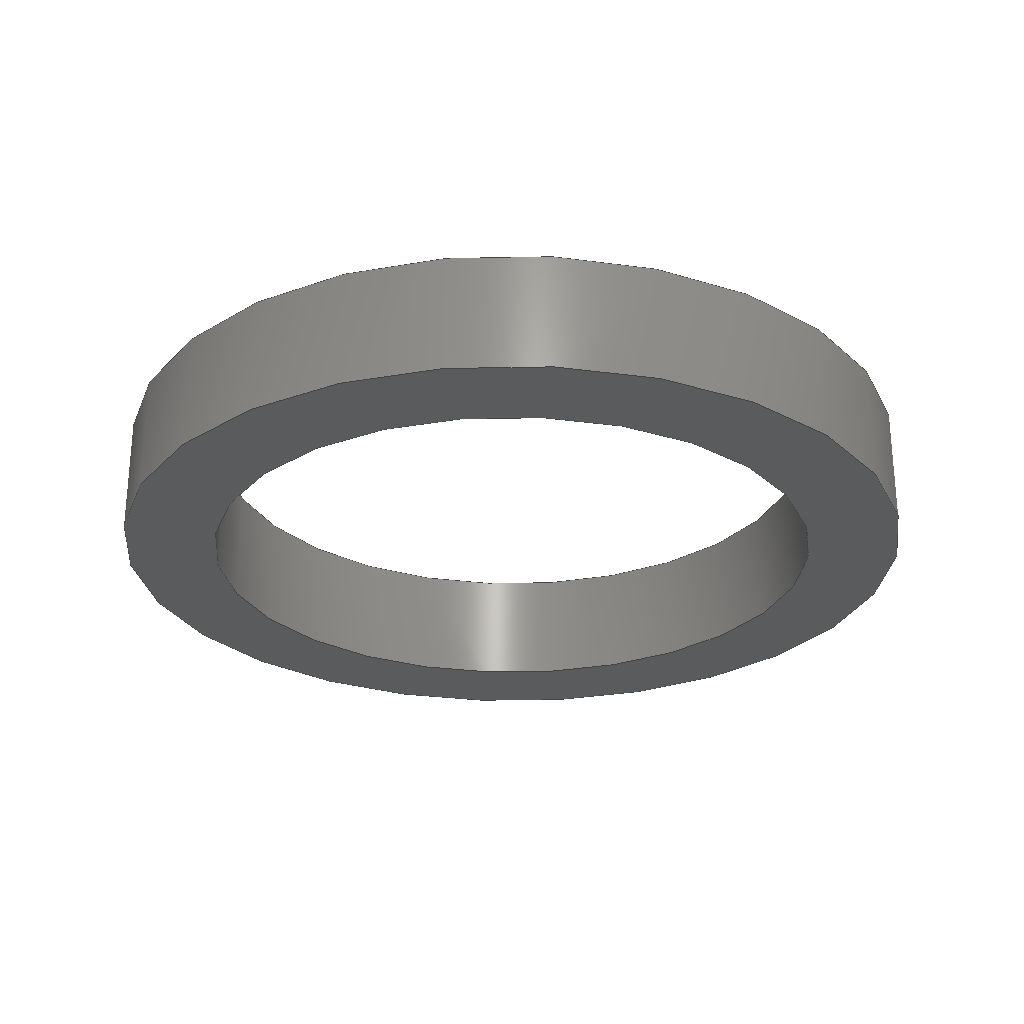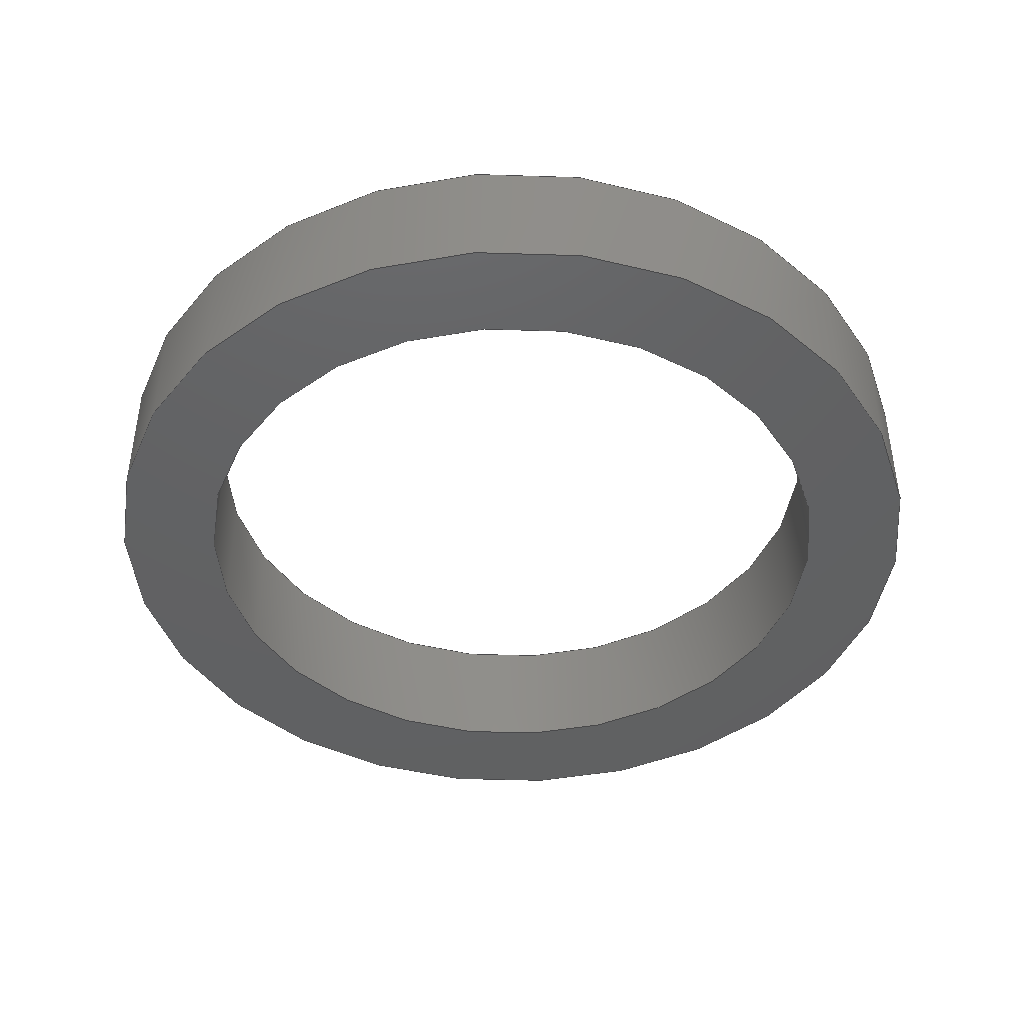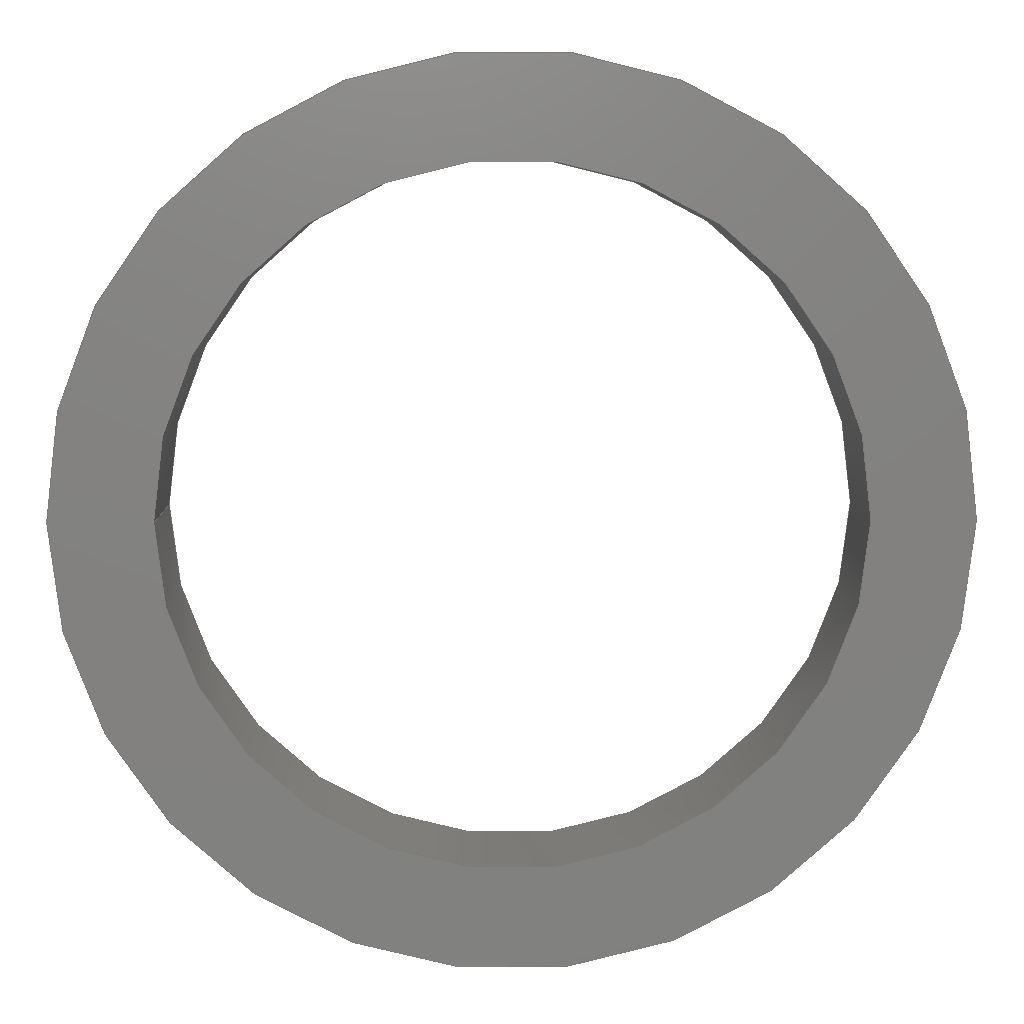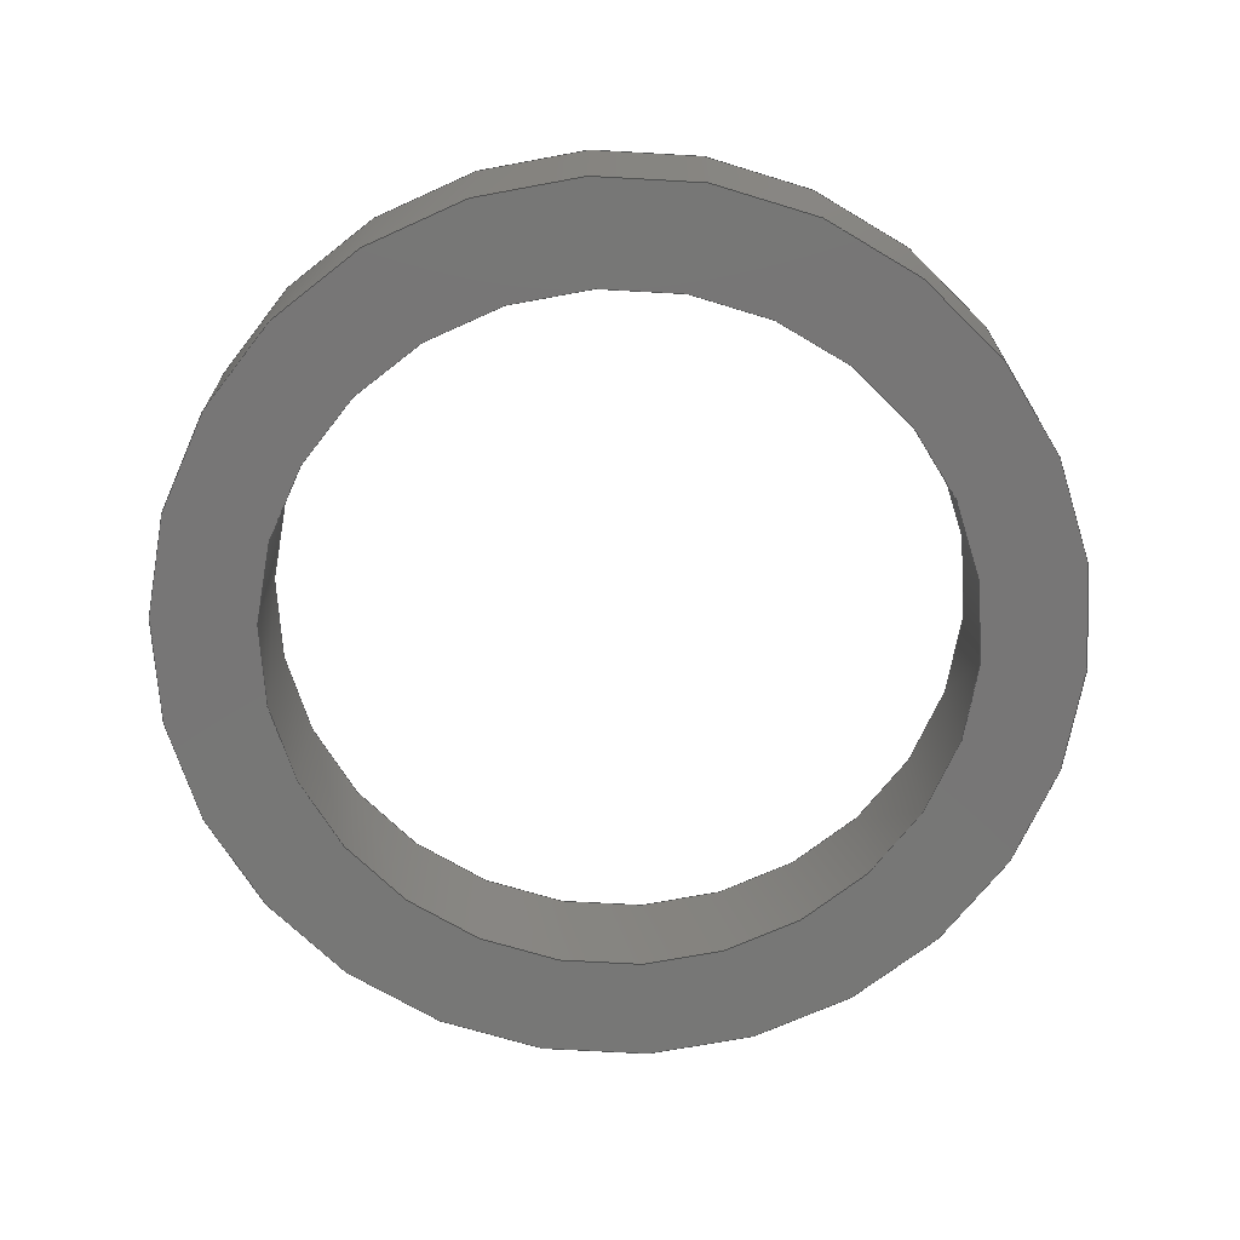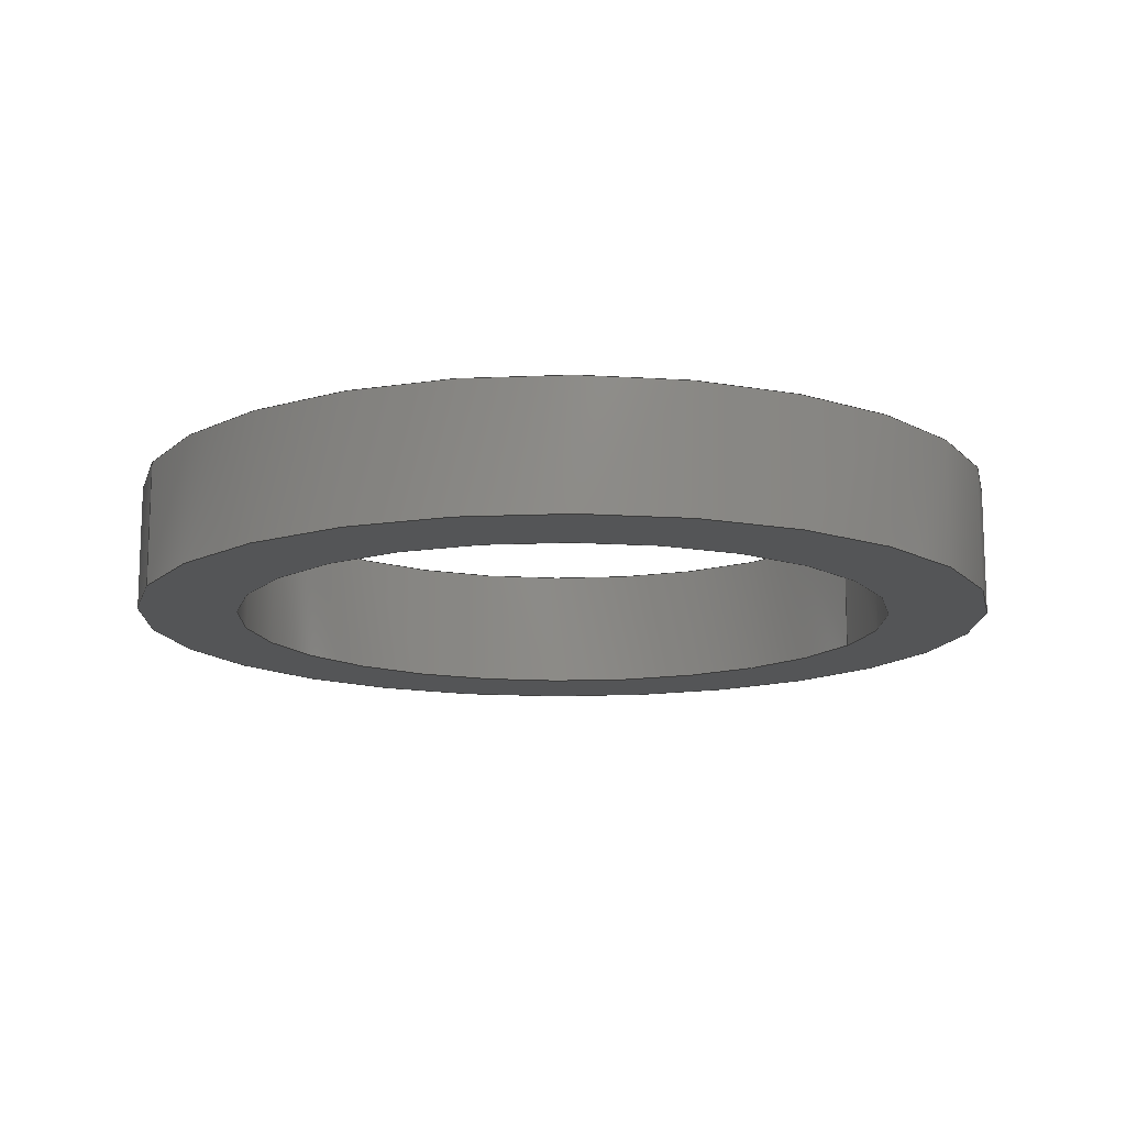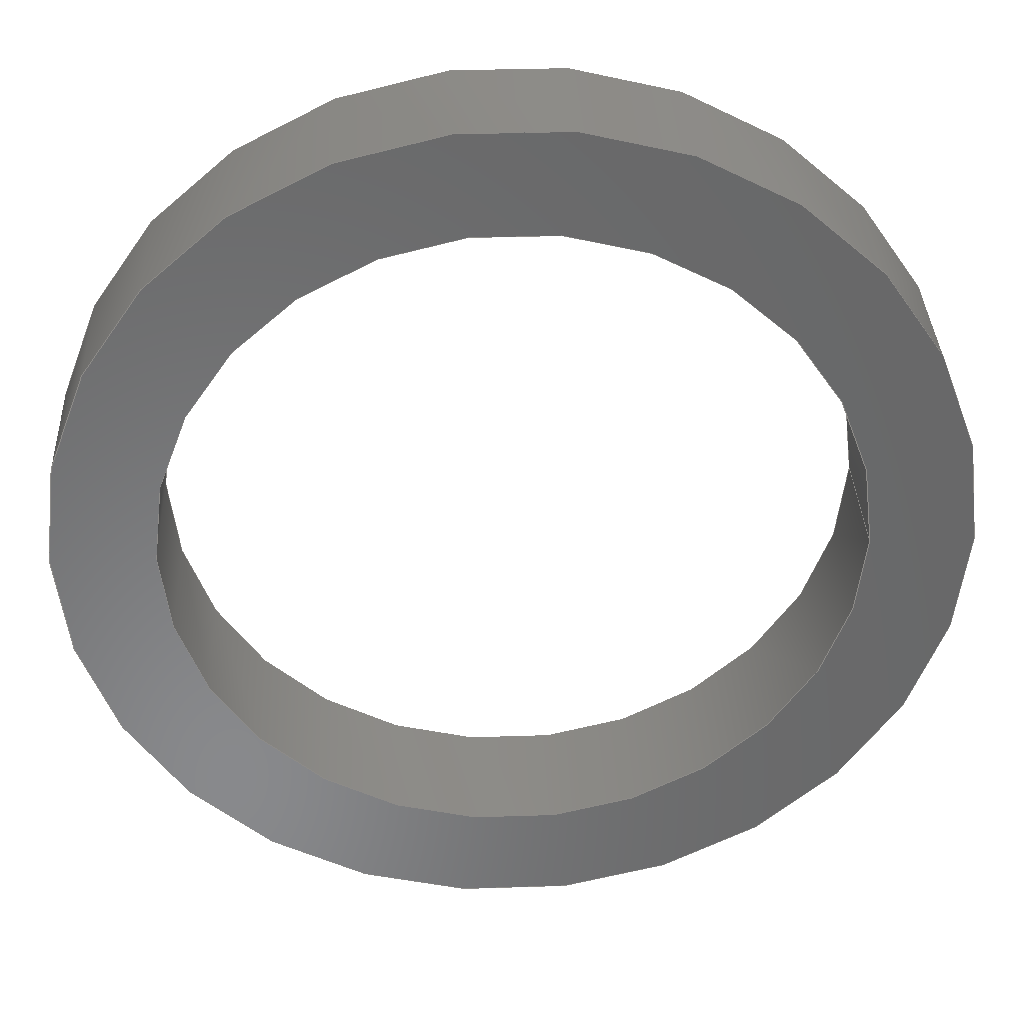
<metadata>
{"format":"step","ext":"stp","renderer":"f3d","projection":"perspective","resolution":1024,"background":"white","views":[{"elev":-26.5,"azim":-178.3,"up":"+Y"},{"elev":-43.5,"azim":-168.3,"up":"+Y"},{"elev":8.1,"azim":-1.2,"up":"+Z"},{"elev":-69.2,"azim":-114.0,"up":"+Y"},{"elev":-13.6,"azim":157.9,"up":"+Y"},{"elev":34.9,"azim":177.5,"up":"+Z"}]}
</metadata>
<code>
ISO-10303-21;
DATA;
#1=MECHANICAL_DESIGN_GEOMETRIC_PRESENTATION_REPRESENTATION('',(#4),#142);
#2=SHAPE_REPRESENTATION_RELATIONSHIP('SRR','None',#152,#3);
#3=ADVANCED_BREP_SHAPE_REPRESENTATION('',(#5),#141);
#4=STYLED_ITEM('',(#161),#5);
#5=MANIFOLD_SOLID_BREP('Solid1',#66);
#6=FACE_BOUND('',#17,.T.);
#7=FACE_BOUND('',#19,.T.);
#8=PLANE('',#94);
#9=PLANE('',#95);
#10=FACE_OUTER_BOUND('',#14,.T.);
#11=FACE_OUTER_BOUND('',#15,.T.);
#12=FACE_OUTER_BOUND('',#16,.T.);
#13=FACE_OUTER_BOUND('',#18,.T.);
#14=EDGE_LOOP('',(#44,#45,#46,#47));
#15=EDGE_LOOP('',(#48,#49,#50,#51,#52,#53));
#16=EDGE_LOOP('',(#54,#55));
#17=EDGE_LOOP('',(#56));
#18=EDGE_LOOP('',(#57,#58));
#19=EDGE_LOOP('',(#59));
#20=LINE('',#125,#22);
#21=LINE('',#133,#23);
#22=VECTOR('',#102,0.135);
#23=VECTOR('',#111,0.175);
#24=CIRCLE('',#87,0.135);
#25=CIRCLE('',#88,0.135);
#26=CIRCLE('',#90,0.175);
#27=CIRCLE('',#91,0.175);
#28=CIRCLE('',#92,0.175);
#29=CIRCLE('',#93,0.175);
#30=VERTEX_POINT('',#122);
#31=VERTEX_POINT('',#124);
#32=VERTEX_POINT('',#128);
#33=VERTEX_POINT('',#129);
#34=VERTEX_POINT('',#132);
#35=VERTEX_POINT('',#134);
#36=EDGE_CURVE('',#30,#30,#24,.T.);
#37=EDGE_CURVE('',#30,#31,#20,.T.);
#38=EDGE_CURVE('',#31,#31,#25,.T.);
#39=EDGE_CURVE('',#32,#33,#26,.T.);
#40=EDGE_CURVE('',#33,#32,#27,.T.);
#41=EDGE_CURVE('',#33,#34,#21,.T.);
#42=EDGE_CURVE('',#34,#35,#28,.T.);
#43=EDGE_CURVE('',#35,#34,#29,.T.);
#44=ORIENTED_EDGE('',*,*,#36,.F.);
#45=ORIENTED_EDGE('',*,*,#37,.T.);
#46=ORIENTED_EDGE('',*,*,#38,.T.);
#47=ORIENTED_EDGE('',*,*,#37,.F.);
#48=ORIENTED_EDGE('',*,*,#39,.F.);
#49=ORIENTED_EDGE('',*,*,#40,.F.);
#50=ORIENTED_EDGE('',*,*,#41,.T.);
#51=ORIENTED_EDGE('',*,*,#42,.T.);
#52=ORIENTED_EDGE('',*,*,#43,.T.);
#53=ORIENTED_EDGE('',*,*,#41,.F.);
#54=ORIENTED_EDGE('',*,*,#39,.T.);
#55=ORIENTED_EDGE('',*,*,#40,.T.);
#56=ORIENTED_EDGE('',*,*,#36,.T.);
#57=ORIENTED_EDGE('',*,*,#43,.F.);
#58=ORIENTED_EDGE('',*,*,#42,.F.);
#59=ORIENTED_EDGE('',*,*,#38,.F.);
#60=CYLINDRICAL_SURFACE('',#86,0.135);
#61=CYLINDRICAL_SURFACE('',#89,0.175);
#62=ADVANCED_FACE('',(#10),#60,.F.);
#63=ADVANCED_FACE('',(#11),#61,.T.);
#64=ADVANCED_FACE('',(#12,#6),#8,.T.);
#65=ADVANCED_FACE('',(#13,#7),#9,.F.);
#66=CLOSED_SHELL('',(#62,#63,#64,#65));
#67=DERIVED_UNIT_ELEMENT(#69,1);
#68=DERIVED_UNIT_ELEMENT(#146,3);
#69=(
MASS_UNIT()
NAMED_UNIT(*)
SI_UNIT($,.GRAM.)
);
#70=DERIVED_UNIT((#67,#68));
#71=MEASURE_REPRESENTATION_ITEM('density measure',
POSITIVE_RATIO_MEASURE(1),#70);
#72=PROPERTY_DEFINITION_REPRESENTATION(#77,#74);
#73=PROPERTY_DEFINITION_REPRESENTATION(#78,#75);
#74=REPRESENTATION('material name',(#76),#141);
#75=REPRESENTATION('density',(#71),#141);
#76=DESCRIPTIVE_REPRESENTATION_ITEM('Generic','Generic');
#77=PROPERTY_DEFINITION('material property','material name',#154);
#78=PROPERTY_DEFINITION('material property','density of part',#154);
#79=DATE_TIME_ROLE('creation_date');
#80=APPLIED_DATE_AND_TIME_ASSIGNMENT(#81,#79,(#154));
#81=DATE_AND_TIME(#82,#83);
#82=CALENDAR_DATE(2019,5,7);
#83=LOCAL_TIME(1,10,18,#84);
#84=COORDINATED_UNIVERSAL_TIME_OFFSET(0,0,.BEHIND.);
#85=AXIS2_PLACEMENT_3D('placement',#120,#96,#97);
#86=AXIS2_PLACEMENT_3D('',#121,#98,#99);
#87=AXIS2_PLACEMENT_3D('',#123,#100,#101);
#88=AXIS2_PLACEMENT_3D('',#126,#103,#104);
#89=AXIS2_PLACEMENT_3D('',#127,#105,#106);
#90=AXIS2_PLACEMENT_3D('',#130,#107,#108);
#91=AXIS2_PLACEMENT_3D('',#131,#109,#110);
#92=AXIS2_PLACEMENT_3D('',#135,#112,#113);
#93=AXIS2_PLACEMENT_3D('',#136,#114,#115);
#94=AXIS2_PLACEMENT_3D('',#137,#116,#117);
#95=AXIS2_PLACEMENT_3D('',#138,#118,#119);
#96=DIRECTION('axis',(0,0,1));
#97=DIRECTION('refdir',(1,0,0));
#98=DIRECTION('center_axis',(0,1,0));
#99=DIRECTION('ref_axis',(1,0,0));
#100=DIRECTION('center_axis',(0,-1,0));
#101=DIRECTION('ref_axis',(1,0,0));
#102=DIRECTION('',(0,-1,0));
#103=DIRECTION('center_axis',(0,-1,0));
#104=DIRECTION('ref_axis',(1,0,0));
#105=DIRECTION('center_axis',(0,1,0));
#106=DIRECTION('ref_axis',(-1,0,0));
#107=DIRECTION('center_axis',(0,1,0));
#108=DIRECTION('ref_axis',(-1,0,0));
#109=DIRECTION('center_axis',(0,1,0));
#110=DIRECTION('ref_axis',(-1,0,0));
#111=DIRECTION('',(0,-1,0));
#112=DIRECTION('center_axis',(0,1,0));
#113=DIRECTION('ref_axis',(-1,0,0));
#114=DIRECTION('center_axis',(0,1,0));
#115=DIRECTION('ref_axis',(-1,0,0));
#116=DIRECTION('center_axis',(0,1,0));
#117=DIRECTION('ref_axis',(0,0,1));
#118=DIRECTION('center_axis',(0,1,0));
#119=DIRECTION('ref_axis',(0,0,1));
#120=CARTESIAN_POINT('',(0,0,0));
#121=CARTESIAN_POINT('Origin',(0,0,0));
#122=CARTESIAN_POINT('',(-0.135,0.05,1.653e-17));
#123=CARTESIAN_POINT('Origin',(0,0.05,0));
#124=CARTESIAN_POINT('',(-0.135,0,1.653e-17));
#125=CARTESIAN_POINT('',(-0.135,0,1.653e-17));
#126=CARTESIAN_POINT('Origin',(0,0,0));
#127=CARTESIAN_POINT('Origin',(0,0,0));
#128=CARTESIAN_POINT('',(-0.175,0.05,0));
#129=CARTESIAN_POINT('',(0.175,0.05,-2.143e-17));
#130=CARTESIAN_POINT('Origin',(0,0.05,0));
#131=CARTESIAN_POINT('Origin',(0,0.05,0));
#132=CARTESIAN_POINT('',(0.175,0,-2.143e-17));
#133=CARTESIAN_POINT('',(0.175,0,-2.143e-17));
#134=CARTESIAN_POINT('',(-0.175,0,0));
#135=CARTESIAN_POINT('Origin',(0,0,0));
#136=CARTESIAN_POINT('Origin',(0,0,0));
#137=CARTESIAN_POINT('Origin',(0,0.05,0));
#138=CARTESIAN_POINT('Origin',(0,0,0));
#139=UNCERTAINTY_MEASURE_WITH_UNIT(LENGTH_MEASURE(0.0003937),
#144,'DISTANCE_ACCURACY_VALUE',
'Maximum model space distance between geometric entities at asserted c
onnectivities');
#140=UNCERTAINTY_MEASURE_WITH_UNIT(LENGTH_MEASURE(0.0003937),
#144,'DISTANCE_ACCURACY_VALUE',
'Maximum model space distance between geometric entities at asserted c
onnectivities');
#141=(
GEOMETRIC_REPRESENTATION_CONTEXT(3)
GLOBAL_UNCERTAINTY_ASSIGNED_CONTEXT((#139))
GLOBAL_UNIT_ASSIGNED_CONTEXT((#144,#148,#149))
REPRESENTATION_CONTEXT('','3D')
);
#142=(
GEOMETRIC_REPRESENTATION_CONTEXT(3)
GLOBAL_UNCERTAINTY_ASSIGNED_CONTEXT((#140))
GLOBAL_UNIT_ASSIGNED_CONTEXT((#144,#148,#149))
REPRESENTATION_CONTEXT('','3D')
);
#143=DIMENSIONAL_EXPONENTS(1,0,0,0,0,0,0);
#144=(
CONVERSION_BASED_UNIT('inch',#147)
LENGTH_UNIT()
NAMED_UNIT(#143)
);
#145=(
LENGTH_UNIT()
NAMED_UNIT(*)
SI_UNIT(.MILLI.,.METRE.)
);
#146=(
LENGTH_UNIT()
NAMED_UNIT(*)
SI_UNIT(.CENTI.,.METRE.)
);
#147=LENGTH_MEASURE_WITH_UNIT(LENGTH_MEASURE(25.4),#145);
#148=(
NAMED_UNIT(*)
PLANE_ANGLE_UNIT()
SI_UNIT($,.RADIAN.)
);
#149=(
NAMED_UNIT(*)
SI_UNIT($,.STERADIAN.)
SOLID_ANGLE_UNIT()
);
#150=SHAPE_DEFINITION_REPRESENTATION(#151,#152);
#151=PRODUCT_DEFINITION_SHAPE('',$,#154);
#152=SHAPE_REPRESENTATION('',(#85),#141);
#153=PRODUCT_DEFINITION_CONTEXT('part definition',#158,'design');
#154=PRODUCT_DEFINITION('spacerSmallOdometry','spacerSmallOdometry',#155,
#153);
#155=PRODUCT_DEFINITION_FORMATION('',$,#160);
#156=PRODUCT_RELATED_PRODUCT_CATEGORY('spacerSmallOdometry',
'spacerSmallOdometry',(#160));
#157=APPLICATION_PROTOCOL_DEFINITION('international standard',
'automotive_design',2009,#158);
#158=APPLICATION_CONTEXT(
'Core Data for Automotive Mechanical Design Process');
#159=PRODUCT_CONTEXT('part definition',#158,'mechanical');
#160=PRODUCT('spacerSmallOdometry','spacerSmallOdometry',$,(#159));
#161=PRESENTATION_STYLE_ASSIGNMENT((#162));
#162=SURFACE_STYLE_USAGE(.BOTH.,#165);
#163=SURFACE_STYLE_RENDERING_WITH_PROPERTIES($,#169,(#164));
#164=SURFACE_STYLE_TRANSPARENT(0);
#165=SURFACE_SIDE_STYLE('',(#166,#163));
#166=SURFACE_STYLE_FILL_AREA(#167);
#167=FILL_AREA_STYLE('',(#168));
#168=FILL_AREA_STYLE_COLOUR('',#169);
#169=COLOUR_RGB('',0.749,0.749,0.749);
ENDSEC;
END-ISO-10303-21;

</code>
